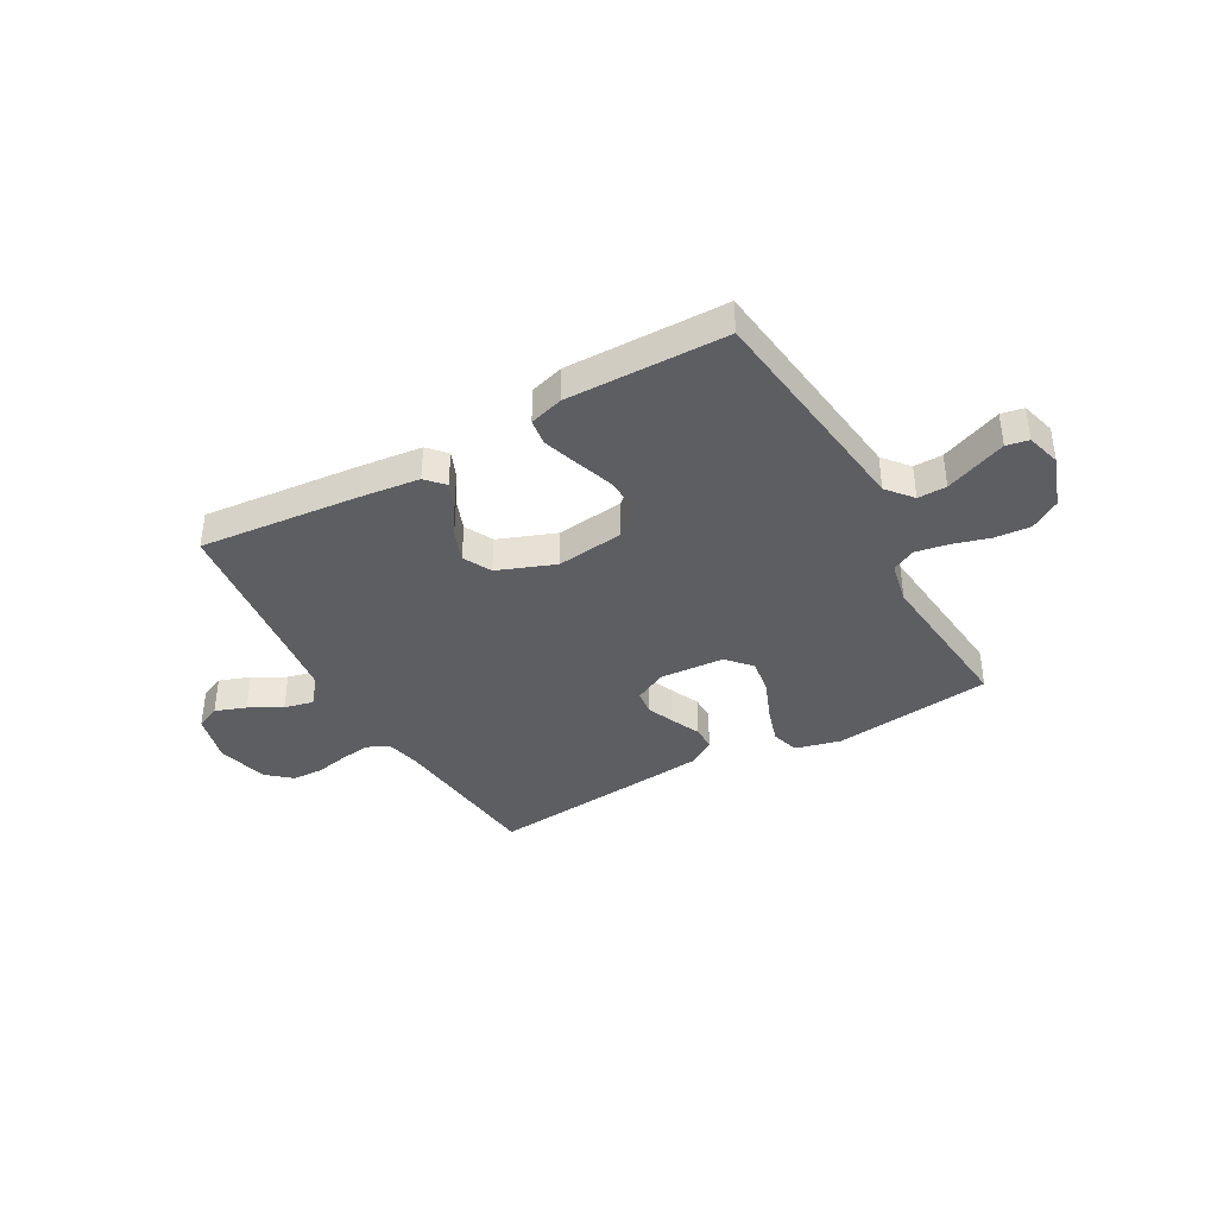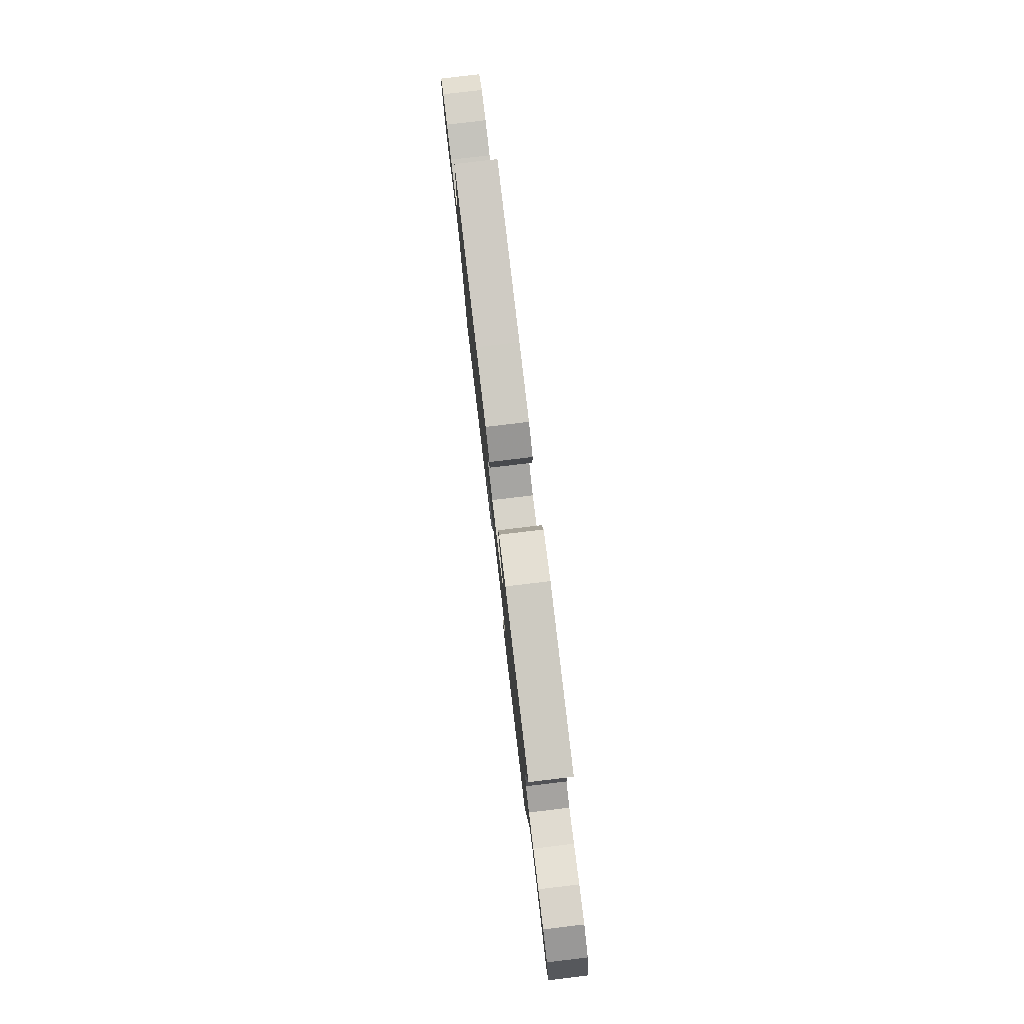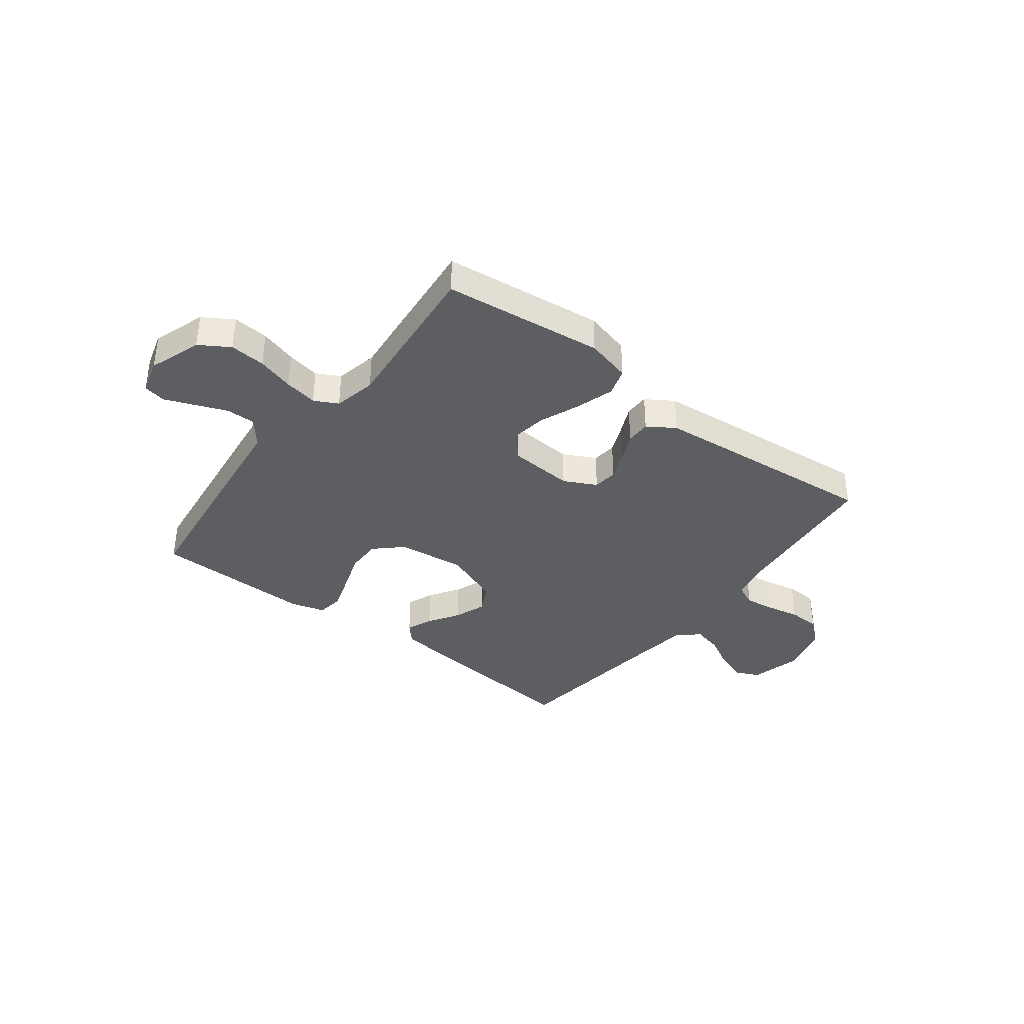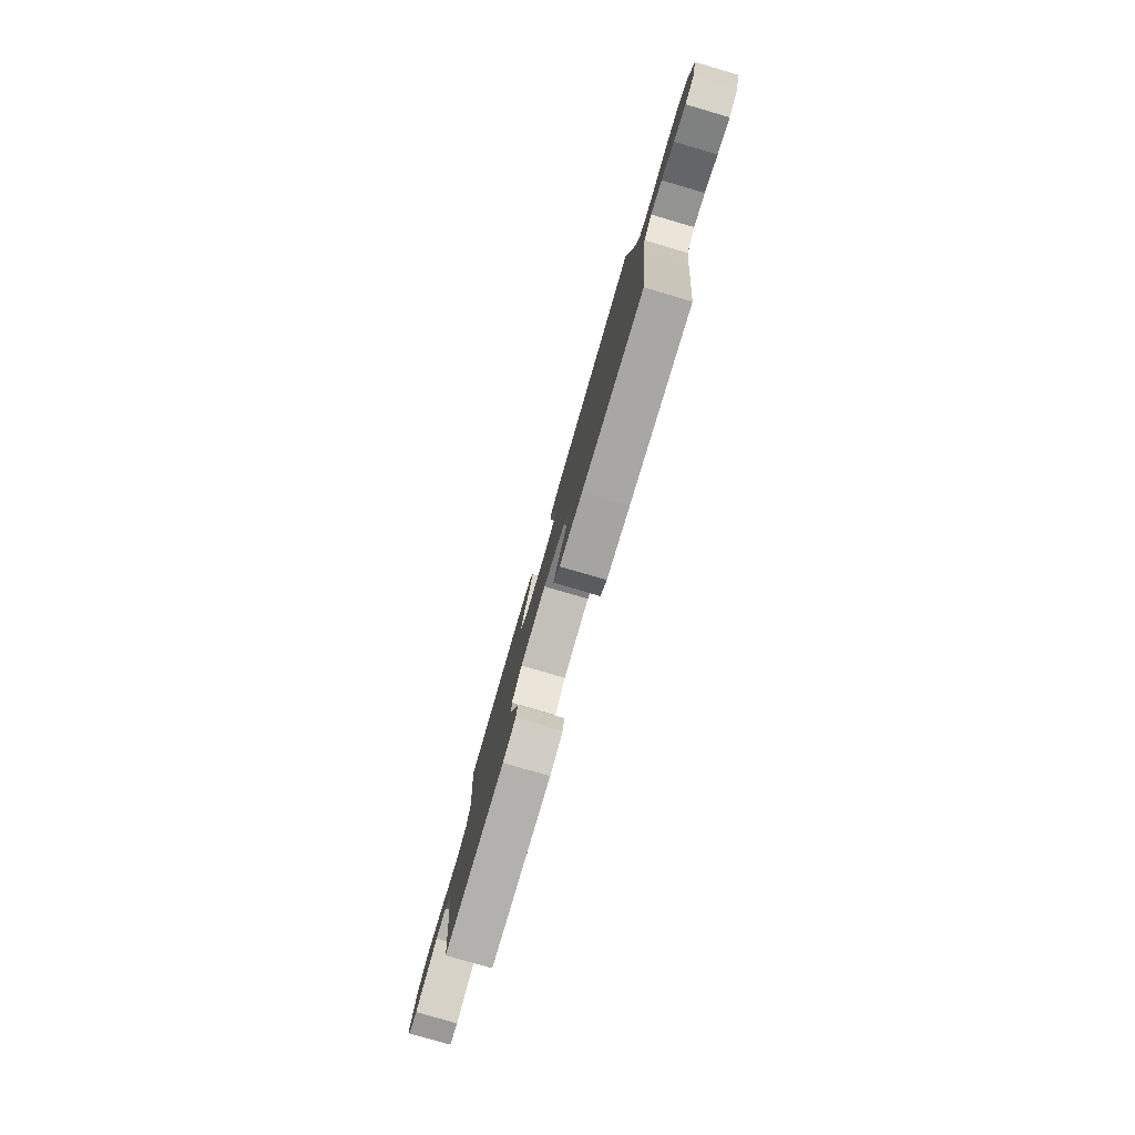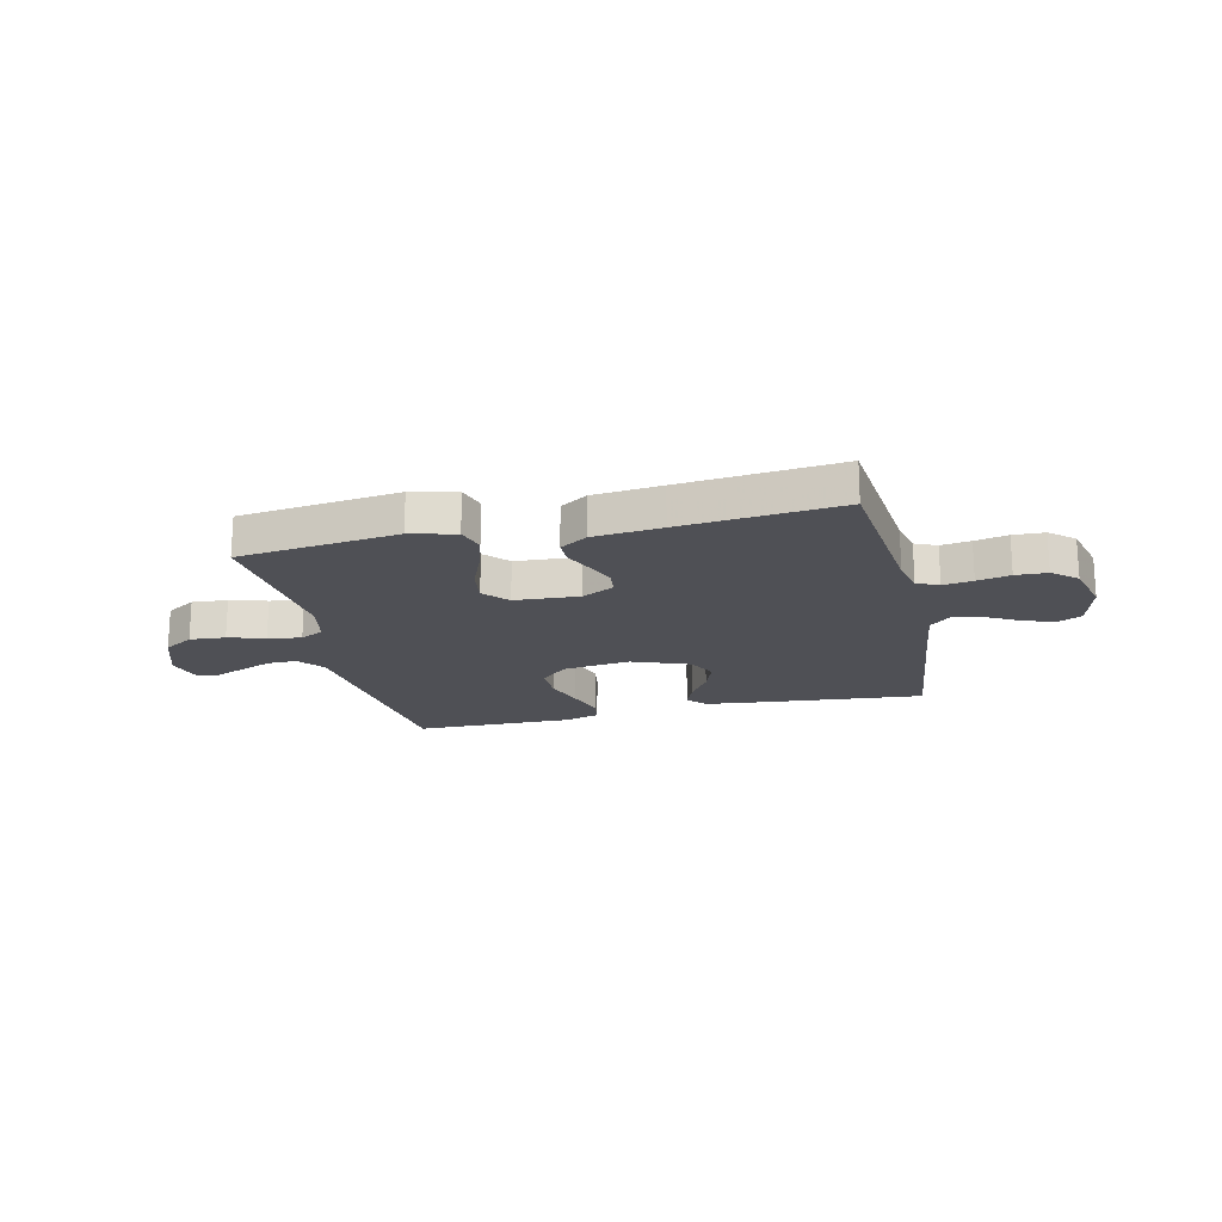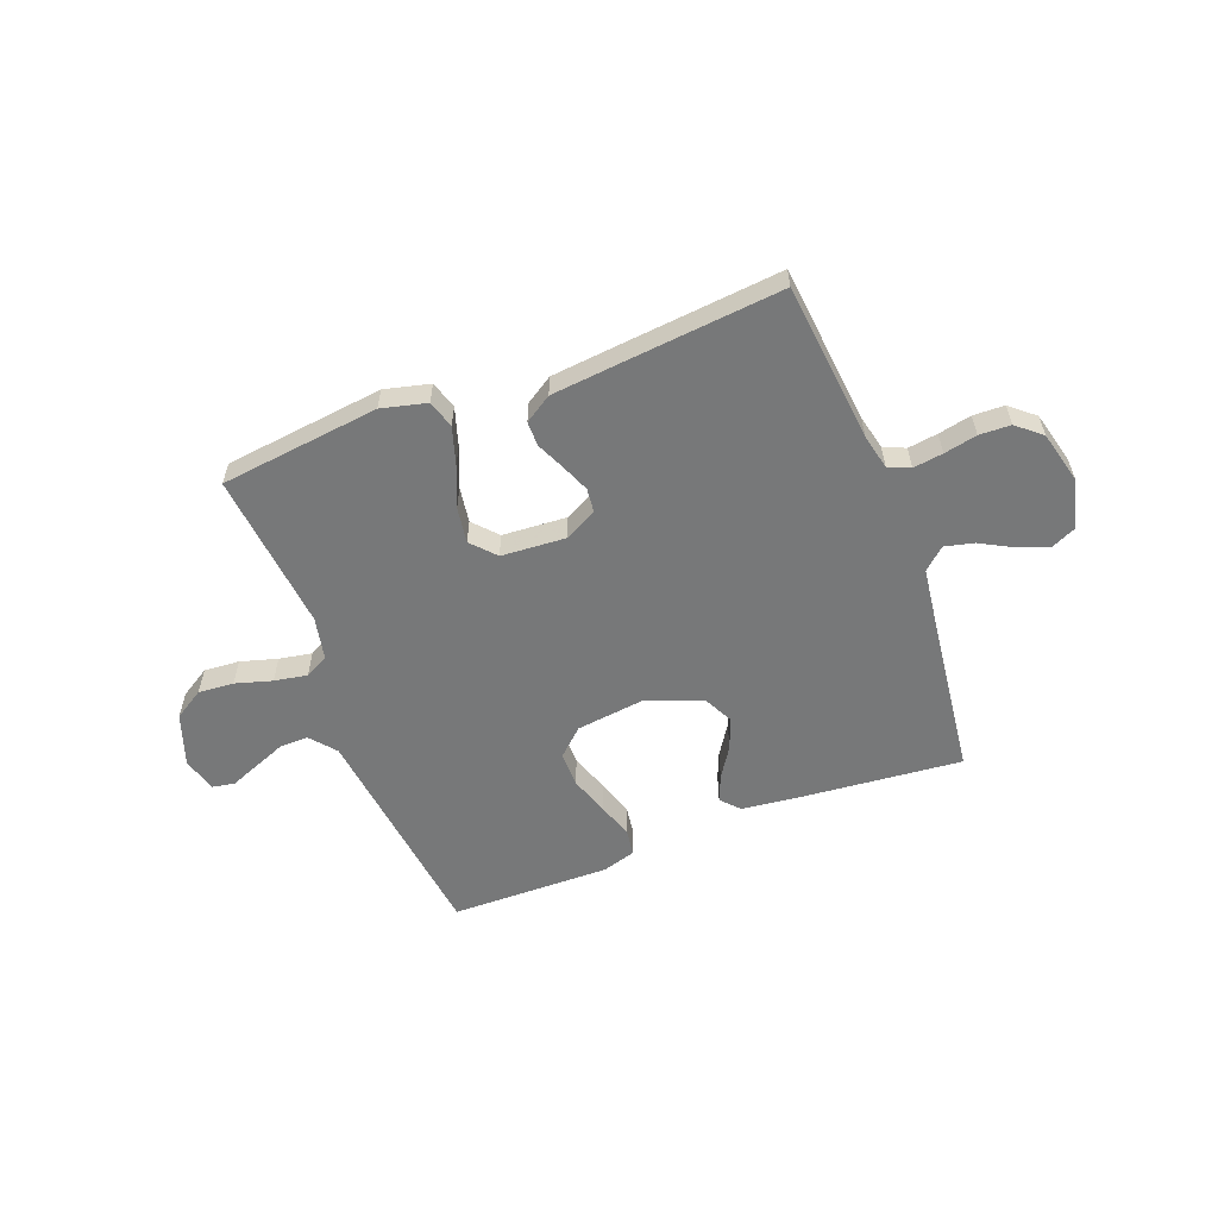
<metadata>
{"format":"obj","ext":"obj","renderer":"f3d","projection":"perspective","resolution":1024,"background":"white","views":[{"elev":-38.9,"azim":-150.7,"up":"+Y"},{"elev":79.8,"azim":-96.8,"up":"+Z"},{"elev":-37.6,"azim":-37.5,"up":"+Y"},{"elev":-79.9,"azim":73.7,"up":"+Z"},{"elev":-19.3,"azim":13.0,"up":"+Y"},{"elev":-57.4,"azim":20.9,"up":"+Y"}]}
</metadata>
<code>
v -0.5 0.07 -0.5
v -0.536 0.07 -0.2
v -0.551 0.07 -0.074
v -0.591 0.07 -0.026
v -0.645 0.07 -0.027
v -0.705 0.07 -0.051
v -0.76 0.07 -0.073
v -0.802 0.07 -0.065
v -0.82 0.07 0
v -0.786 0.07 0.098
v -0.73 0.07 0.133
v -0.663 0.07 0.128
v -0.594 0.07 0.108
v -0.532 0.07 0.097
v -0.488 0.07 0.12
v -0.471 0.07 0.2
v -0.5 0.07 0.5
v -0.2 0.07 0.536
v -0.115 0.07 0.515
v -0.099 0.07 0.463
v -0.121 0.07 0.392
v -0.152 0.07 0.316
v -0.162 0.07 0.249
v -0.121 0.07 0.204
v 0 0.07 0.196
v 0.061 0.07 0.227
v 0.066 0.07 0.273
v 0.044 0.07 0.326
v 0.02 0.07 0.379
v 0.02 0.07 0.425
v 0.071 0.07 0.458
v 0.2 0.07 0.471
v 0.5 0.07 0.5
v 0.531 0.07 0.2
v 0.546 0.07 0.135
v 0.587 0.07 0.117
v 0.643 0.07 0.125
v 0.705 0.07 0.138
v 0.764 0.07 0.136
v 0.81 0.07 0.097
v 0.835 0.07 0
v 0.811 0.07 -0.094
v 0.765 0.07 -0.115
v 0.707 0.07 -0.094
v 0.646 0.07 -0.061
v 0.591 0.07 -0.048
v 0.551 0.07 -0.084
v 0.536 0.07 -0.2
v 0.5 0.07 -0.5
v 0.2 0.07 -0.472
v 0.087 0.07 -0.459
v 0.056 0.07 -0.425
v 0.076 0.07 -0.376
v 0.113 0.07 -0.319
v 0.135 0.07 -0.26
v 0.108 0.07 -0.207
v 0 0.07 -0.166
v -0.127 0.07 -0.182
v -0.177 0.07 -0.229
v -0.176 0.07 -0.295
v -0.151 0.07 -0.368
v -0.129 0.07 -0.436
v -0.136 0.07 -0.485
v -0.2 0.07 -0.504
v -0.5 0 -0.5
v -0.536 0 -0.2
v -0.551 0 -0.074
v -0.591 0 -0.026
v -0.645 0 -0.027
v -0.705 0 -0.051
v -0.76 0 -0.073
v -0.802 0 -0.065
v -0.82 0 0
v -0.786 0 0.098
v -0.73 0 0.133
v -0.663 0 0.128
v -0.594 0 0.108
v -0.532 0 0.097
v -0.488 0 0.12
v -0.471 0 0.2
v -0.5 0 0.5
v -0.2 0 0.536
v -0.115 0 0.515
v -0.099 0 0.463
v -0.121 0 0.392
v -0.152 0 0.316
v -0.162 0 0.249
v -0.121 0 0.204
v 0 0 0.196
v 0.061 0 0.227
v 0.066 0 0.273
v 0.044 0 0.326
v 0.02 0 0.379
v 0.02 0 0.425
v 0.071 0 0.458
v 0.2 0 0.471
v 0.5 0 0.5
v 0.531 0 0.2
v 0.546 0 0.135
v 0.587 0 0.117
v 0.643 0 0.125
v 0.705 0 0.138
v 0.764 0 0.136
v 0.81 0 0.097
v 0.835 0 0
v 0.811 0 -0.094
v 0.765 0 -0.115
v 0.707 0 -0.094
v 0.646 0 -0.061
v 0.591 0 -0.048
v 0.551 0 -0.084
v 0.536 0 -0.2
v 0.5 0 -0.5
v 0.2 0 -0.472
v 0.087 0 -0.459
v 0.056 0 -0.425
v 0.076 0 -0.376
v 0.113 0 -0.319
v 0.135 0 -0.26
v 0.108 0 -0.207
v 0 0 -0.166
v -0.127 0 -0.182
v -0.177 0 -0.229
v -0.176 0 -0.295
v -0.151 0 -0.368
v -0.129 0 -0.436
v -0.136 0 -0.485
v -0.2 0 -0.504
f 1 2 3
f 64 1 3
f 63 64 3
f 62 63 3
f 61 62 3
f 60 61 3
f 59 60 3 4
f 58 59 4
f 57 58 4
f 52 53 54
f 51 52 54
f 50 51 54
f 49 50 54
f 48 49 54
f 47 48 54 55
f 46 47 55 56
f 43 44 45
f 42 43 45
f 41 42 45
f 40 41 45
f 39 40 45
f 38 39 45
f 37 38 45
f 36 37 45 46
f 46 56 57
f 36 46 57
f 35 36 57
f 32 33 34
f 31 32 34
f 30 31 34
f 29 30 34
f 28 29 34
f 27 28 34 35
f 20 21 22
f 19 20 22
f 18 19 22
f 17 18 22
f 16 17 22
f 15 16 22 23
f 14 15 23 24
f 11 12 13
f 10 11 13
f 9 10 13
f 8 9 13
f 7 8 13
f 6 7 13
f 5 6 13
f 4 5 13 14
f 14 24 25
f 4 14 25
f 57 4 25
f 26 27 35
f 25 26 35 57
f 67 66 65
f 67 65 128
f 67 128 127
f 67 127 126
f 67 126 125
f 67 125 124
f 68 67 124 123
f 68 123 122
f 68 122 121
f 118 117 116
f 118 116 115
f 118 115 114
f 118 114 113
f 118 113 112
f 119 118 112 111
f 120 119 111 110
f 109 108 107
f 109 107 106
f 109 106 105
f 109 105 104
f 109 104 103
f 109 103 102
f 109 102 101
f 110 109 101 100
f 121 120 110
f 121 110 100
f 121 100 99
f 98 97 96
f 98 96 95
f 98 95 94
f 98 94 93
f 98 93 92
f 99 98 92 91
f 86 85 84
f 86 84 83
f 86 83 82
f 86 82 81
f 86 81 80
f 87 86 80 79
f 88 87 79 78
f 77 76 75
f 77 75 74
f 77 74 73
f 77 73 72
f 77 72 71
f 77 71 70
f 77 70 69
f 78 77 69 68
f 89 88 78
f 89 78 68
f 89 68 121
f 99 91 90
f 121 99 90 89
f 1 65 66 2
f 2 66 67 3
f 3 67 68 4
f 4 68 69 5
f 5 69 70 6
f 6 70 71 7
f 7 71 72 8
f 8 72 73 9
f 9 73 74 10
f 10 74 75 11
f 11 75 76 12
f 12 76 77 13
f 13 77 78 14
f 14 78 79 15
f 15 79 80 16
f 16 80 81 17
f 17 81 82 18
f 18 82 83 19
f 19 83 84 20
f 20 84 85 21
f 21 85 86 22
f 22 86 87 23
f 23 87 88 24
f 24 88 89 25
f 25 89 90 26
f 26 90 91 27
f 27 91 92 28
f 28 92 93 29
f 29 93 94 30
f 30 94 95 31
f 31 95 96 32
f 32 96 97 33
f 33 97 98 34
f 34 98 99 35
f 35 99 100 36
f 36 100 101 37
f 37 101 102 38
f 38 102 103 39
f 39 103 104 40
f 40 104 105 41
f 41 105 106 42
f 42 106 107 43
f 43 107 108 44
f 44 108 109 45
f 45 109 110 46
f 46 110 111 47
f 47 111 112 48
f 48 112 113 49
f 49 113 114 50
f 50 114 115 51
f 51 115 116 52
f 52 116 117 53
f 53 117 118 54
f 54 118 119 55
f 55 119 120 56
f 56 120 121 57
f 57 121 122 58
f 58 122 123 59
f 59 123 124 60
f 60 124 125 61
f 61 125 126 62
f 62 126 127 63
f 63 127 128 64
f 64 128 65 1

</code>
